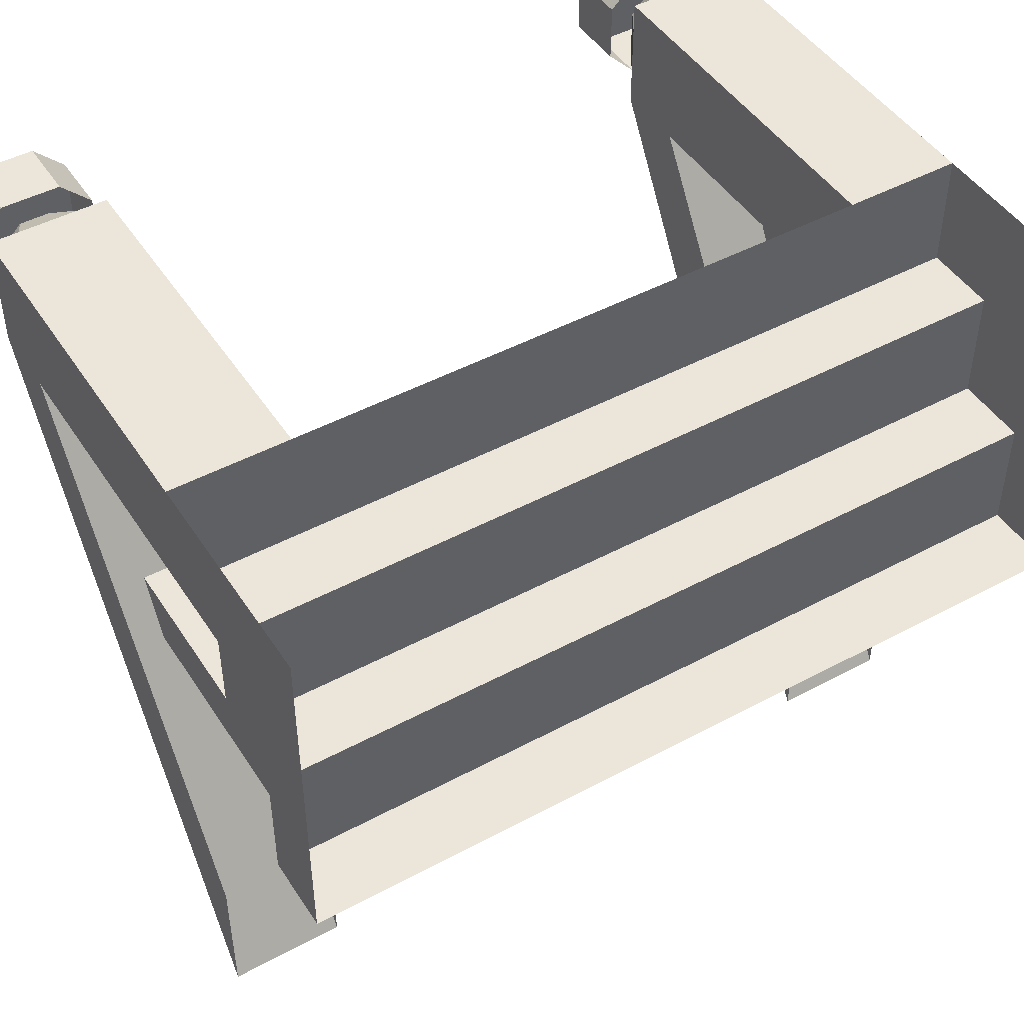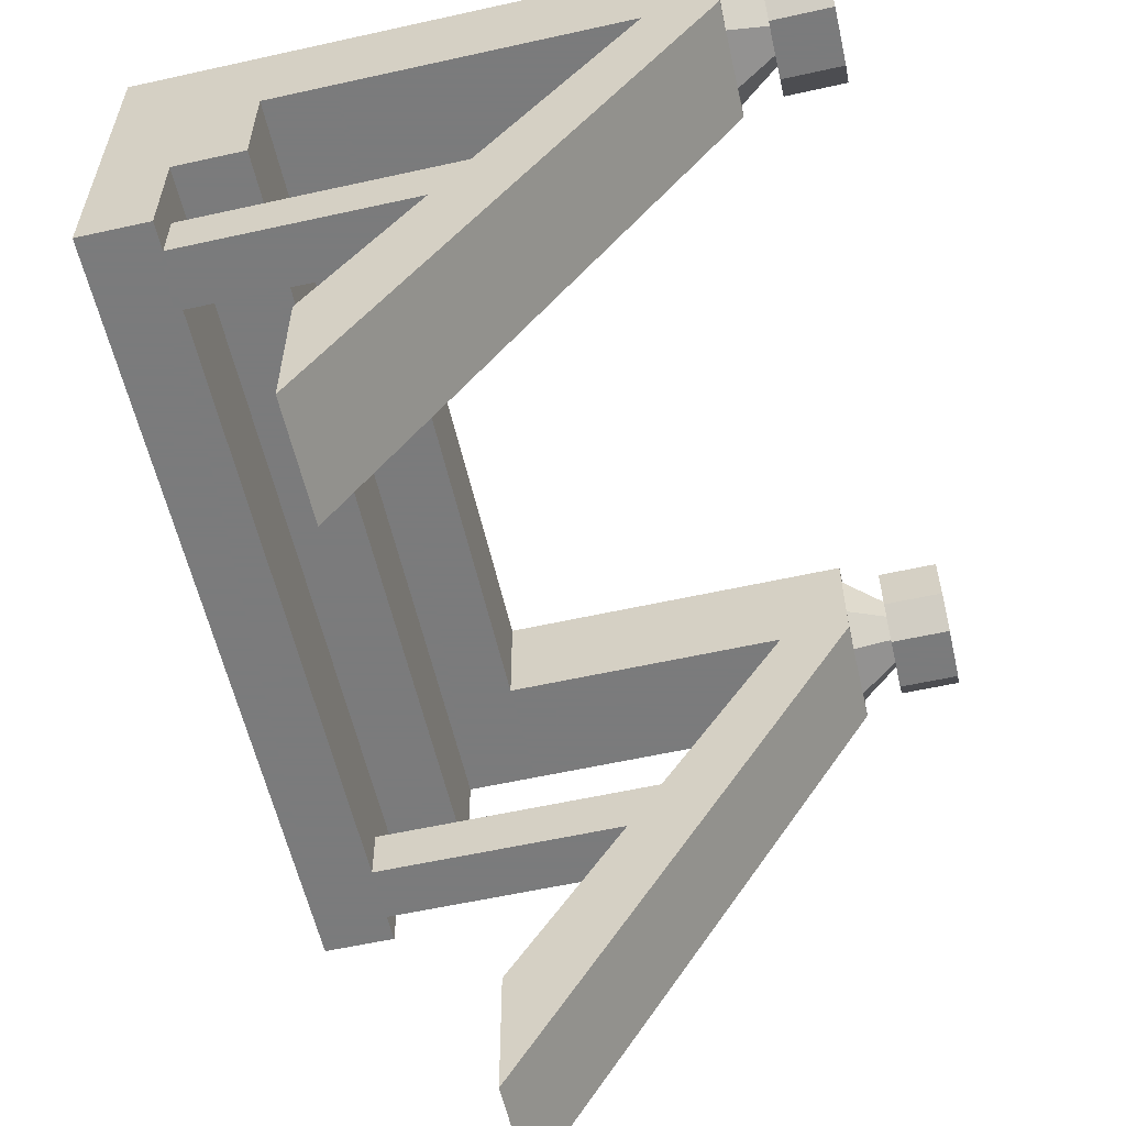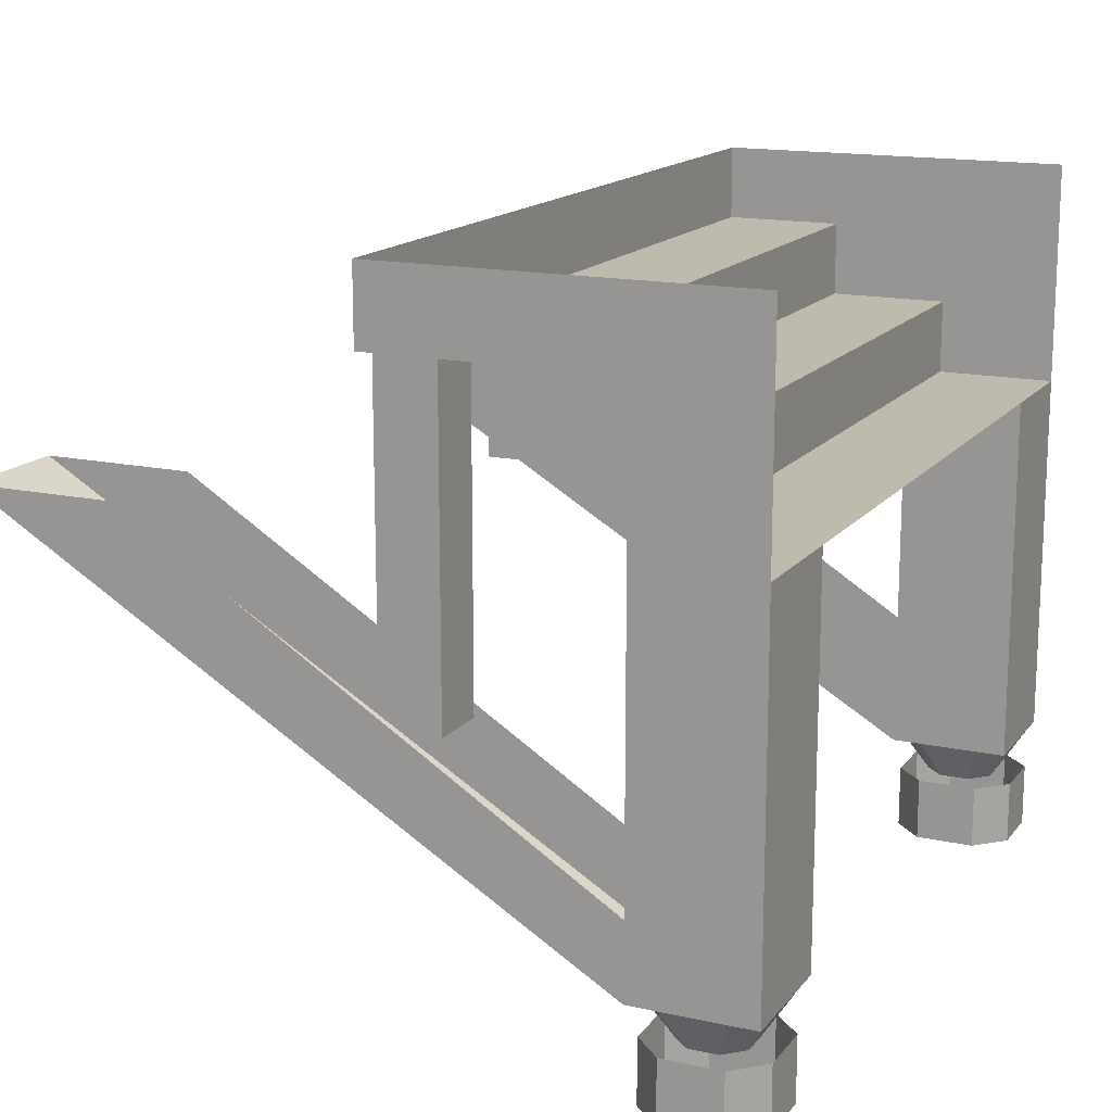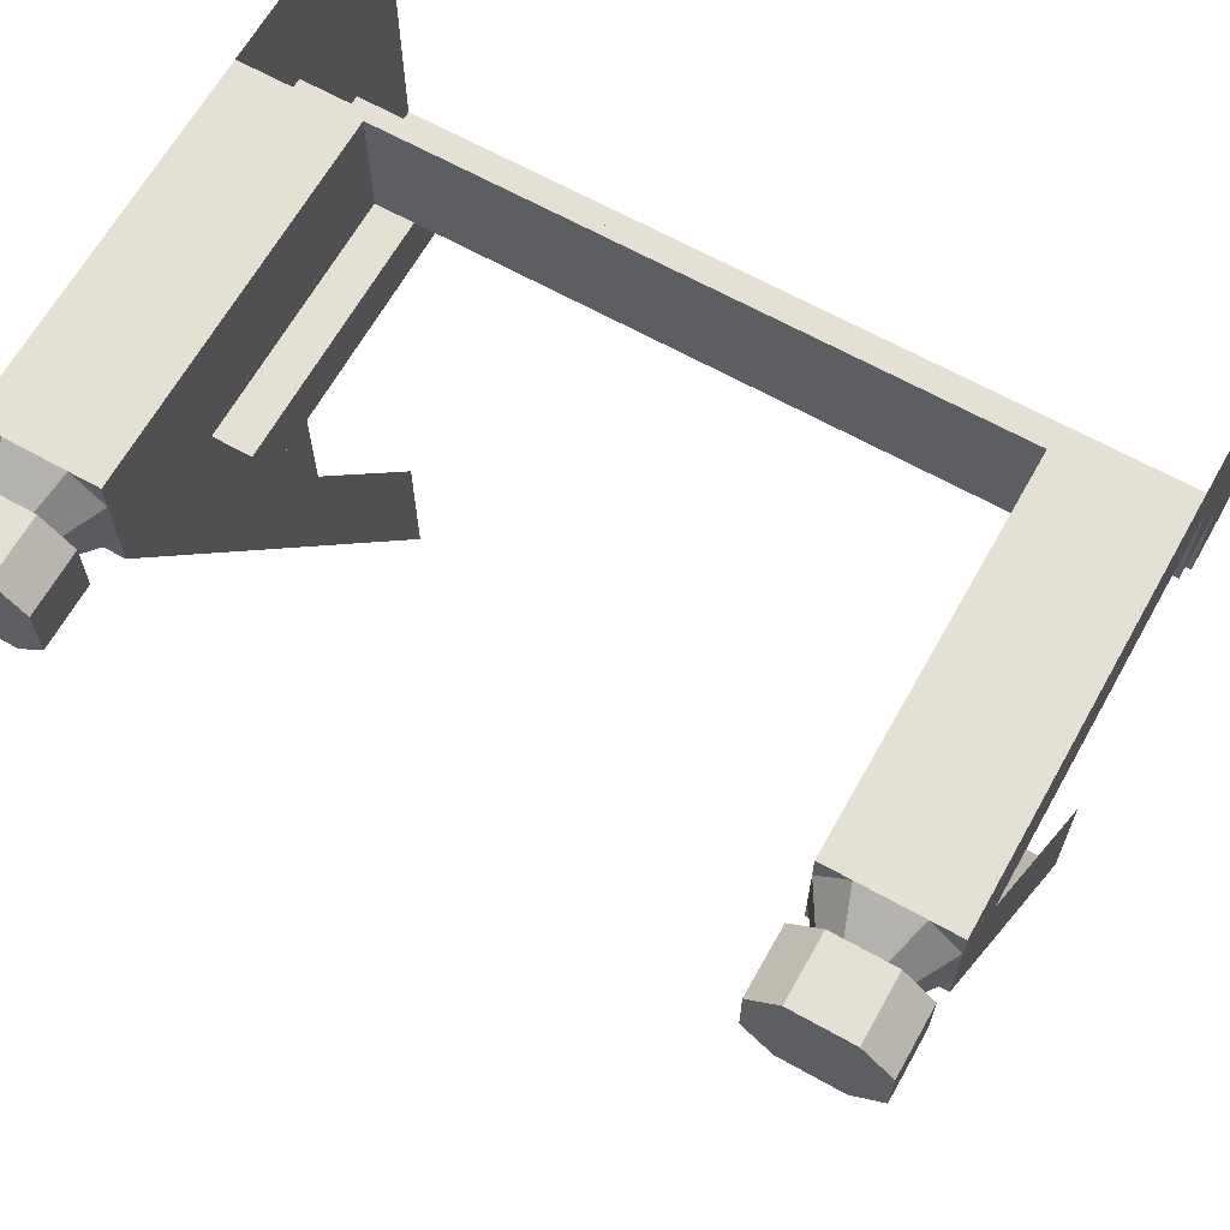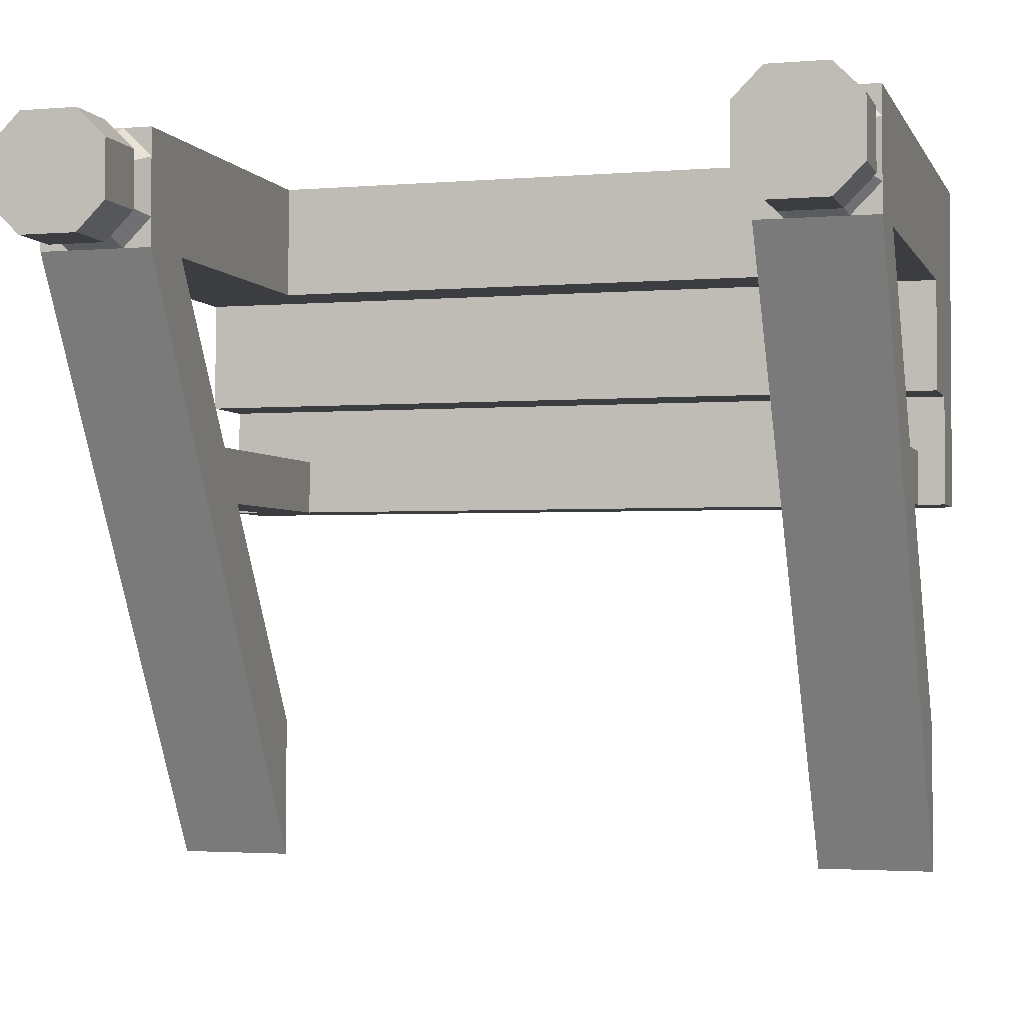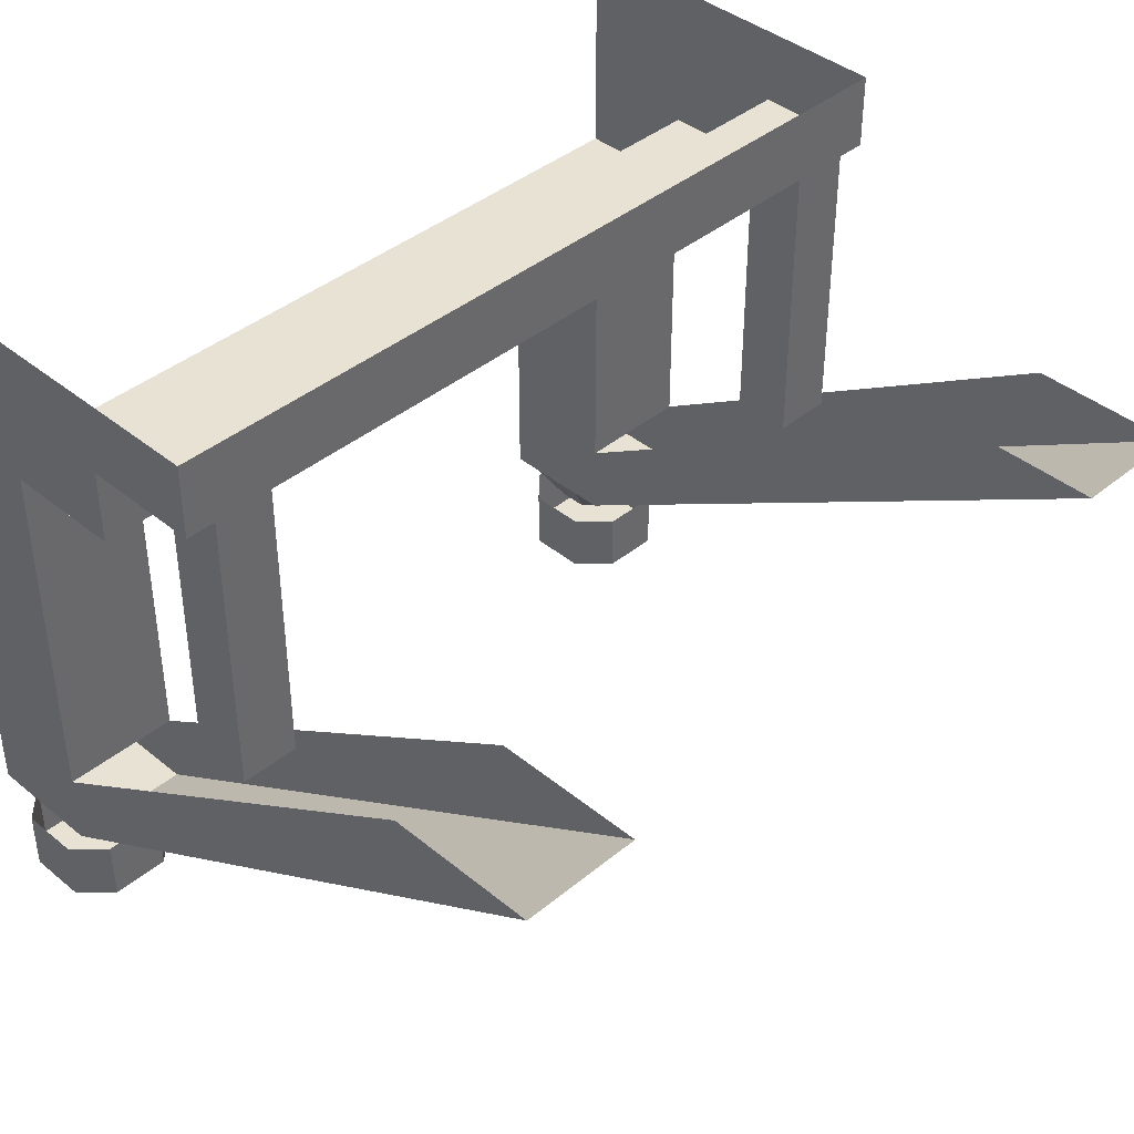
<metadata>
{"format":"obj","ext":"obj","renderer":"f3d","projection":"perspective","resolution":1024,"background":"white","views":[{"elev":46.9,"azim":148.6,"up":"+Z"},{"elev":-58.4,"azim":-77.1,"up":"+Z"},{"elev":15.4,"azim":-65.2,"up":"+Y"},{"elev":65.3,"azim":29.3,"up":"+Z"},{"elev":-2.5,"azim":15.9,"up":"+Z"},{"elev":40.8,"azim":134.9,"up":"+Y"}]}
</metadata>
<code>
o object/stairs/1
v 112 20 96
v 112 0 96
v -112 0 96
v -112 20 96
v 112 20 64
v 112 40 64
v 112 60 96
v 112 60 128
v 112 0 128
v -112 0 128
v -112 60 96
v -112 60 64
v -112 40 64
v -112 20 64
v 112 40 32
v 112 60 32
v 112 60 64
v -112 40 32
v -112 60 32
v 80 -100 128
v 112 -100 128
v 80 0 128
v 80 -80 96
v 80 -100 96
v 112 -100 96
v 112 -80 96
v 80 0 96
v -112 -100 128
v -80 -100 128
v -80 0 128
v -112 -80 96
v -112 -100 96
v -80 -100 96
v -80 -80 96
v -80 0 96
v 88 -48 48
v 104 -48 48
v 104 40 48
v 88 40 48
v 88 -40 32
v 88 40 32
v 104 -40 32
v 104 40 32
v -104 -48 48
v -88 -48 48
v -88 40 48
v -104 40 48
v -104 -40 32
v -104 40 32
v -88 -40 32
v -88 40 32
v 80 0 -32
v 80 0 -72
v 112 0 -72
v 112 0 -32
v -112 0 -32
v -112 0 -72
v -80 0 -72
v -80 0 -32
v 88 -128 96
v 80 -128 104
v 80 -111 104
v 88 -111 96
v 104 -128 96
v 80 -128 120
v 80 -111 120
v 88 -128 128
v 88 -111 128
v 104 -128 128
v 104 -111 128
v 112 -128 120
v 112 -111 120
v 112 -128 104
v 112 -111 104
v 104 -111 96
v 92 -111 103
v 87 -111 108
v 80 -100 104
v 88 -100 96
v 100 -111 103
v 104 -100 96
v 105 -111 108
v 112 -100 104
v 105 -111 116
v 112 -100 120
v 100 -111 121
v 104 -100 128
v 92 -111 121
v 88 -100 128
v 87 -111 116
v 80 -100 120
v -104 -128 96
v -112 -128 104
v -112 -111 104
v -104 -111 96
v -88 -128 96
v -112 -128 120
v -112 -111 120
v -104 -128 128
v -104 -111 128
v -88 -128 128
v -88 -111 128
v -80 -128 120
v -80 -111 120
v -80 -128 104
v -80 -111 104
v -88 -111 96
v -100 -111 103
v -105 -111 108
v -112 -100 104
v -104 -100 96
v -92 -111 103
v -88 -100 96
v -87 -111 108
v -80 -100 104
v -87 -111 116
v -80 -100 120
v -92 -111 121
v -88 -100 128
v -100 -111 121
v -104 -100 128
v -105 -111 116
v -112 -100 120
v -112 60 128
f 1 2 3
f 1 3 4
f 1 4 5
f 1 5 6
f 1 6 7
f 1 7 8
f 1 8 9
f 1 9 2
f 2 9 10
f 2 10 3
f 3 10 4
f 4 10 11
f 4 11 12
f 4 12 13
f 4 13 14
f 4 14 5
f 5 14 6
f 6 14 13
f 6 13 15
f 6 15 16
f 6 16 17
f 6 17 7
f 15 13 18
f 15 18 16
f 16 18 19
f 19 18 12
f 12 18 13
f 20 21 9
f 20 9 22
f 20 22 23
f 20 23 24
f 20 24 25
f 20 25 21
f 21 25 26
f 21 26 2
f 21 2 9
f 26 23 27
f 26 27 2
f 23 22 27
f 28 29 30
f 28 30 10
f 28 10 31
f 28 31 32
f 28 32 33
f 28 33 29
f 29 33 34
f 29 34 35
f 29 35 30
f 34 31 3
f 34 3 35
f 31 10 3
f 36 37 38
f 36 38 39
f 36 39 40
f 40 39 41
f 40 41 42
f 42 41 43
f 42 43 37
f 37 43 38
f 44 45 46
f 44 46 47
f 44 47 48
f 48 47 49
f 48 49 50
f 50 49 51
f 50 51 45
f 45 51 46
f 52 53 24
f 52 24 23
f 54 25 24
f 54 24 53
f 25 54 55
f 25 55 26
f 56 57 32
f 56 32 31
f 58 33 32
f 58 32 57
f 33 58 59
f 33 59 34
f 60 61 62
f 60 62 63
f 60 63 64
f 60 64 65
f 60 65 61
f 61 65 66
f 61 66 62
f 65 67 68
f 65 68 66
f 67 69 70
f 67 70 68
f 69 71 72
f 69 72 70
f 71 73 74
f 71 74 72
f 73 64 75
f 73 75 74
f 64 63 75
f 76 77 78
f 76 78 79
f 76 79 80
f 80 79 81
f 80 81 82
f 82 81 83
f 82 83 84
f 84 83 85
f 84 85 86
f 86 85 87
f 86 87 88
f 88 87 89
f 88 89 90
f 90 89 91
f 90 91 77
f 77 91 78
f 92 93 94
f 92 94 95
f 92 95 96
f 92 96 97
f 92 97 93
f 93 97 98
f 93 98 94
f 97 99 100
f 97 100 98
f 99 101 102
f 99 102 100
f 101 103 104
f 101 104 102
f 103 105 106
f 103 106 104
f 105 96 107
f 105 107 106
f 96 95 107
f 108 109 110
f 108 110 111
f 108 111 112
f 112 111 113
f 112 113 114
f 114 113 115
f 114 115 116
f 116 115 117
f 116 117 118
f 118 117 119
f 118 119 120
f 120 119 121
f 120 121 122
f 122 121 123
f 122 123 109
f 109 123 110
f 65 64 73
f 65 73 71
f 65 71 69
f 65 69 67
f 97 96 105
f 97 105 103
f 97 103 101
f 97 101 99
f 10 124 11

</code>
